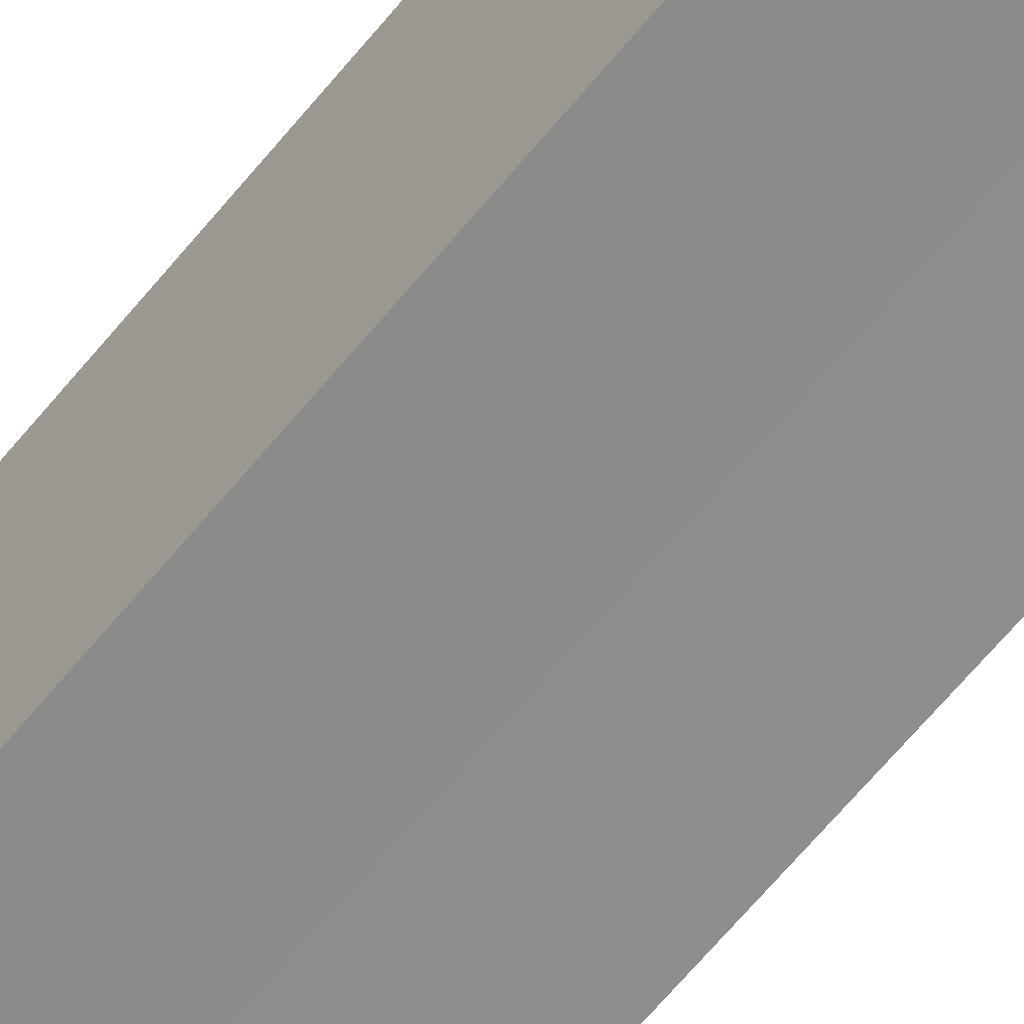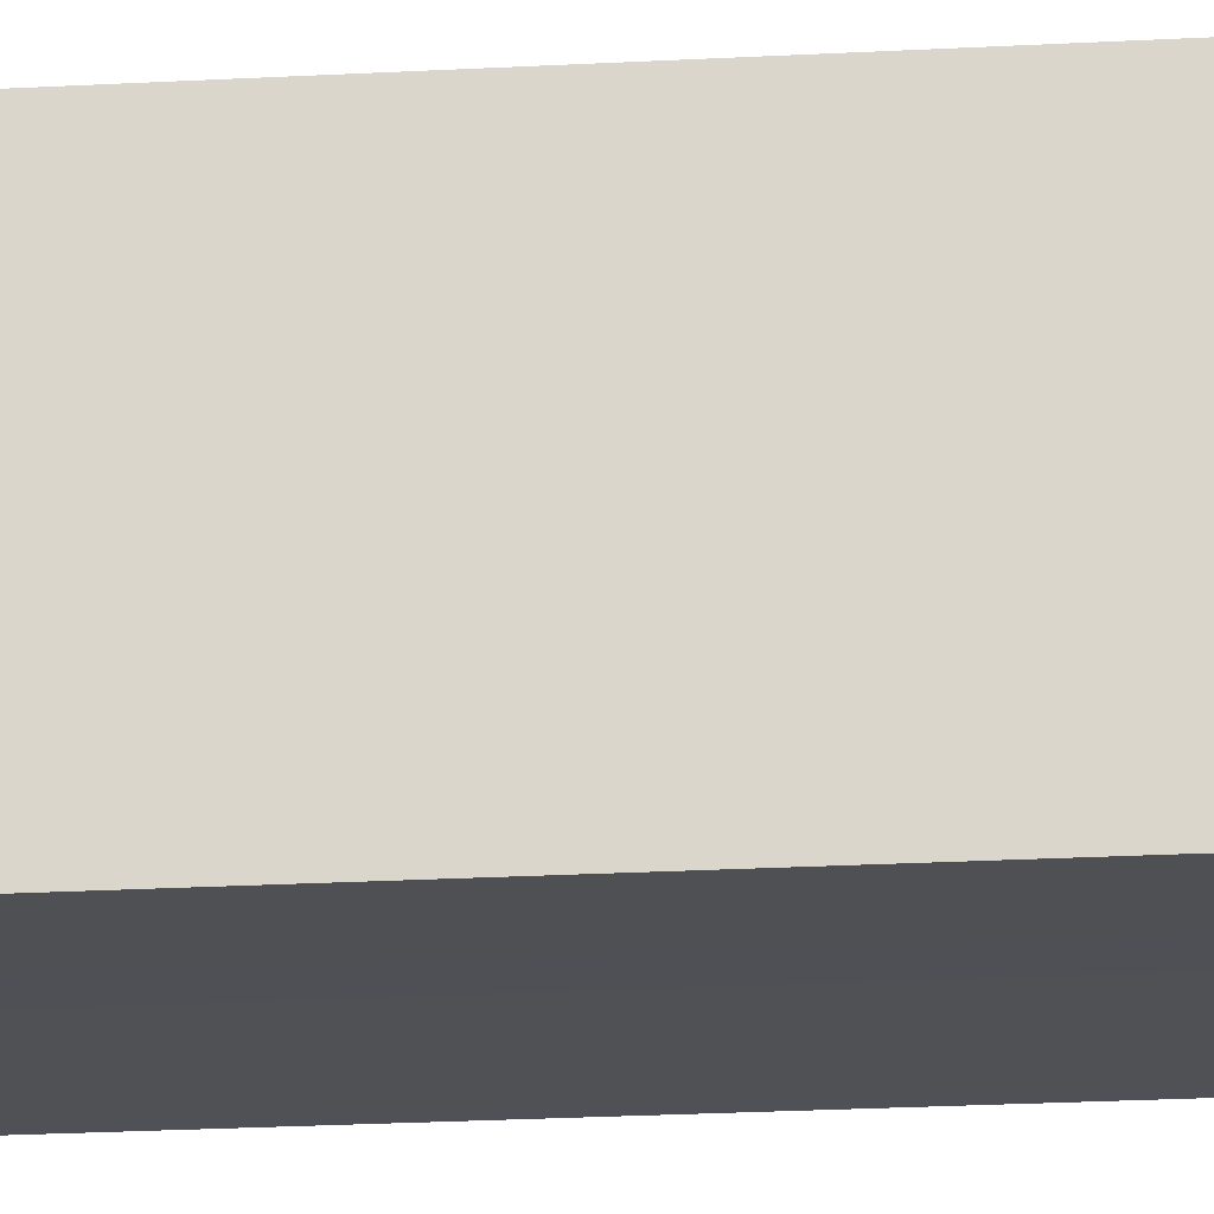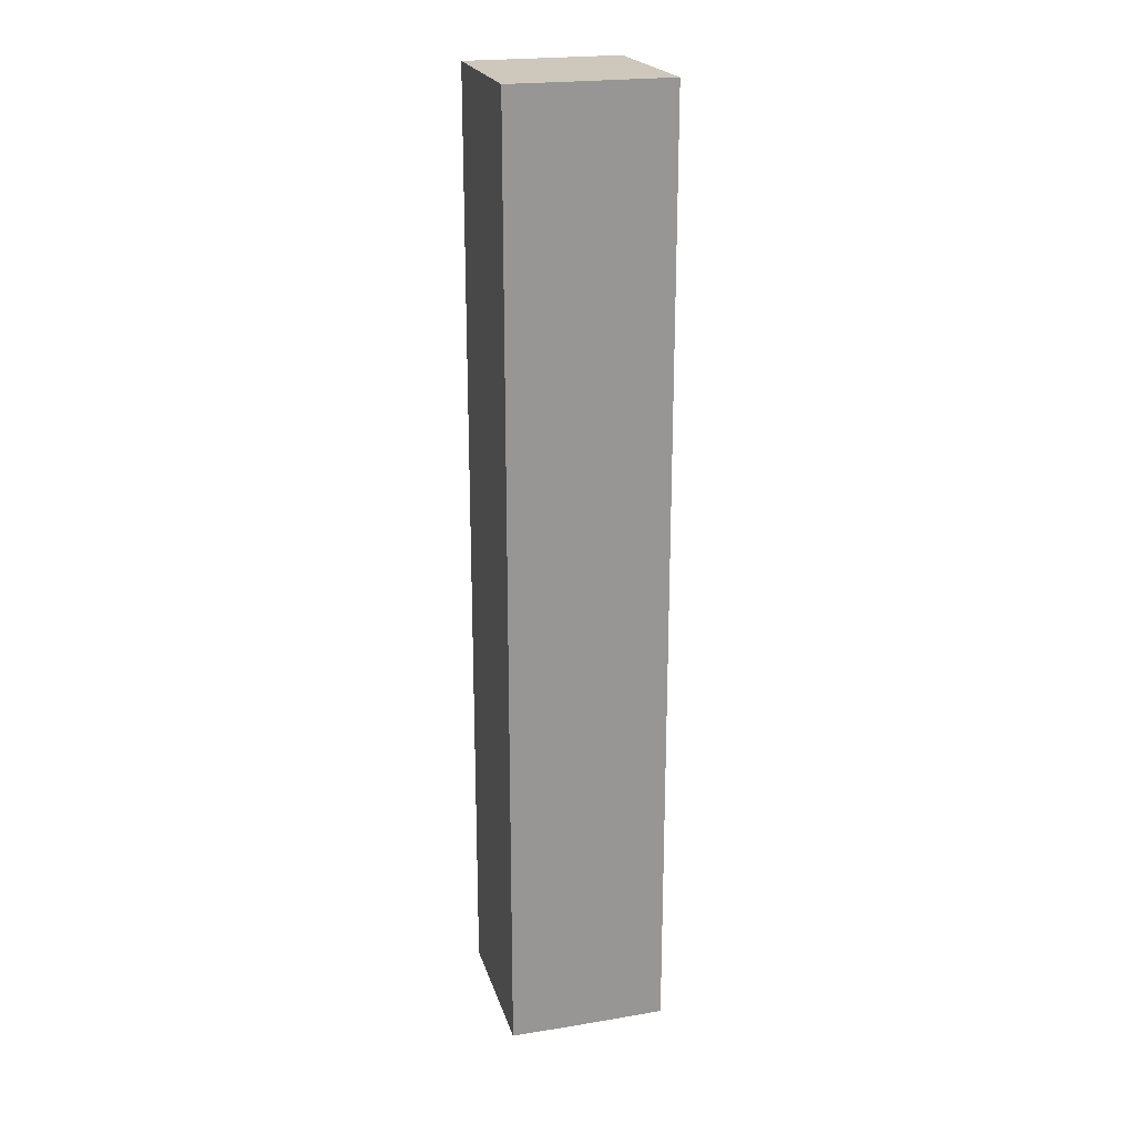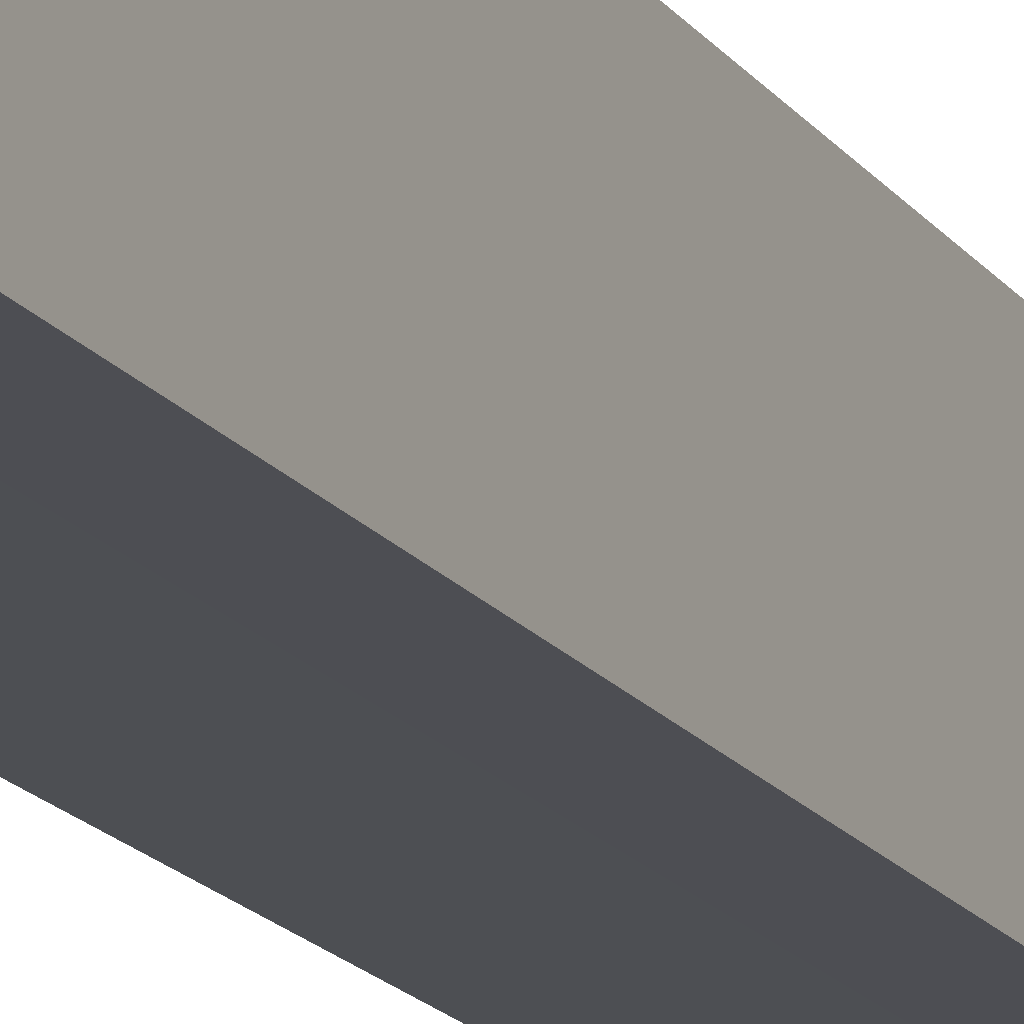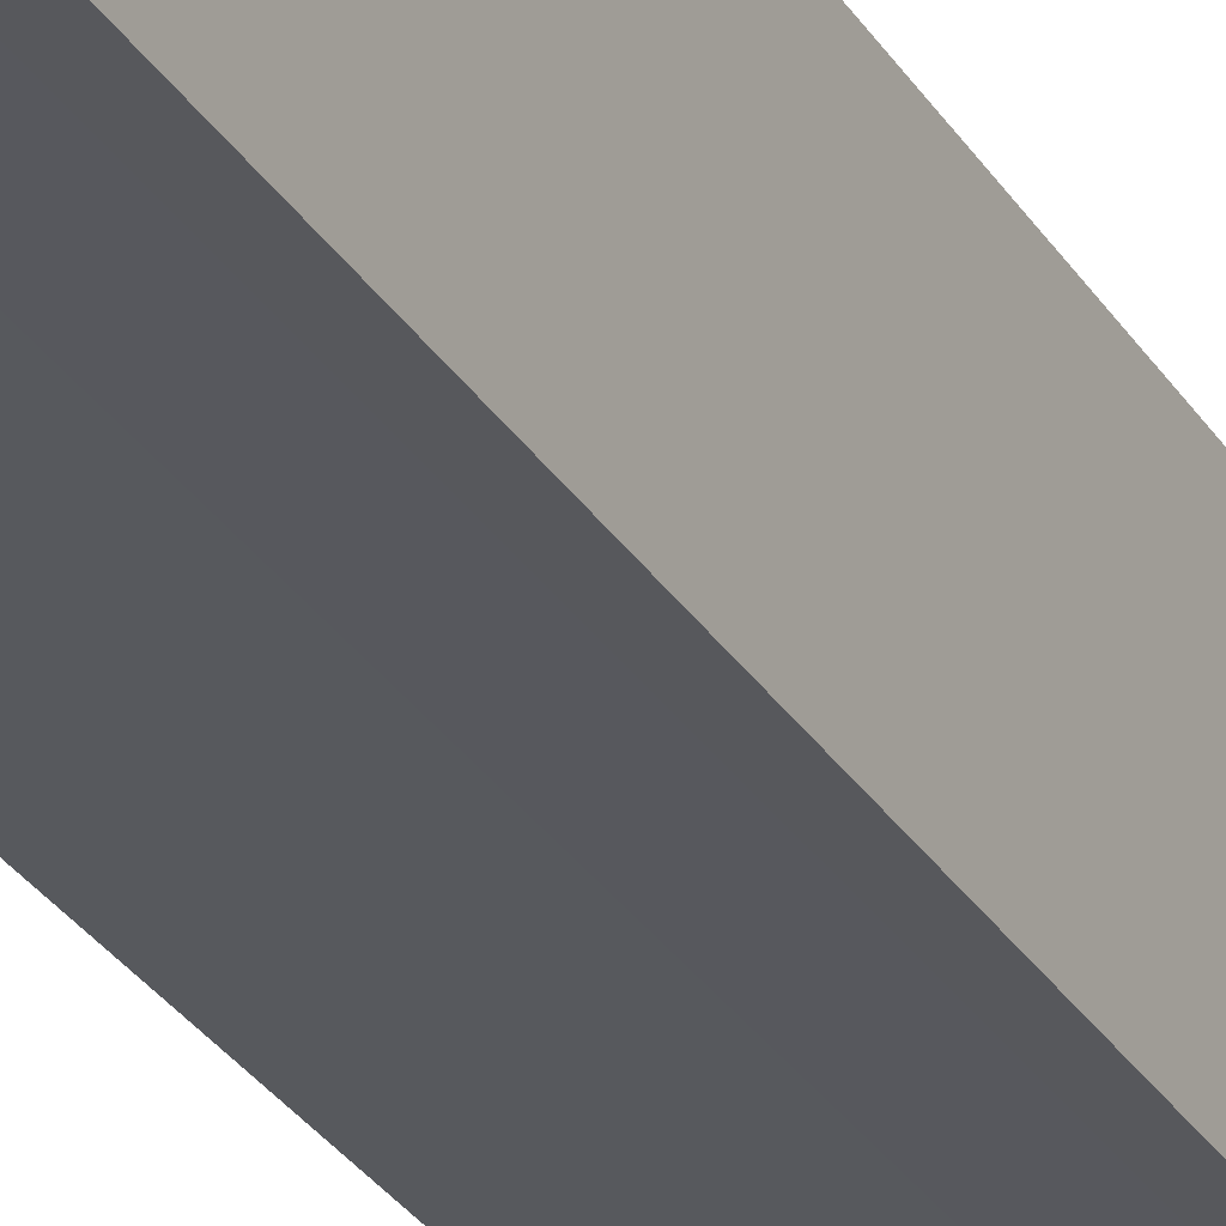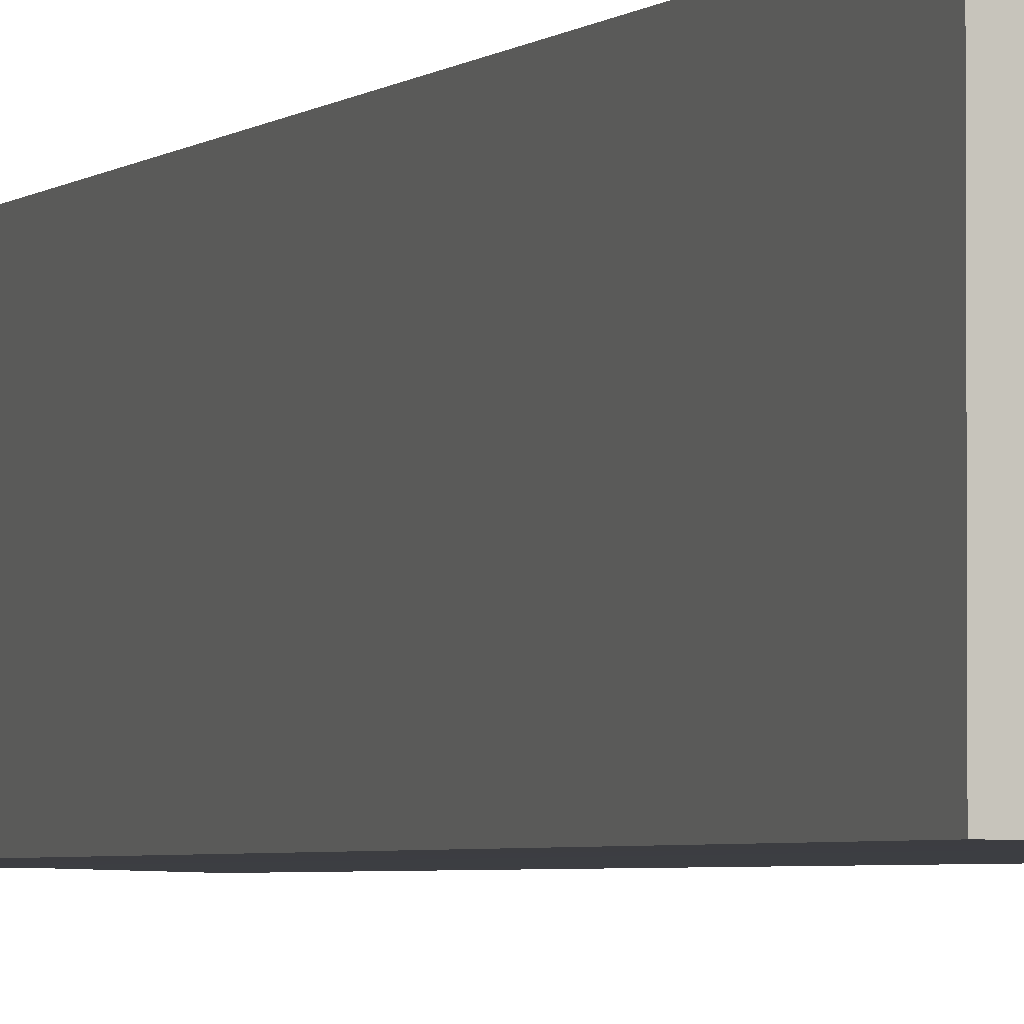
<metadata>
{"format":"obj","ext":"obj","renderer":"f3d","projection":"perspective","resolution":1024,"background":"white","views":[{"elev":-64.8,"azim":140.7,"up":"+Z"},{"elev":-18.7,"azim":-83.5,"up":"+Z"},{"elev":21.8,"azim":-15.1,"up":"+Y"},{"elev":-17.9,"azim":24.8,"up":"+Z"},{"elev":-29.4,"azim":26.0,"up":"+Z"},{"elev":-2.7,"azim":-18.7,"up":"+Z"}]}
</metadata>
<code>
v 0 3 16.45
v 0 0 16.45
v 0 0 16.95
v 0 3 16.95
v 0.4851 0 16.44
v 0.4851 3 16.44
v 0.4999 3 16.94
v 0.4999 0 16.94
v 0 0 16.95
v 0 0 16.45
v 0.1617 0 16.45
v 0.3235 0 16.45
v 0.4851 0 16.44
v 0.4999 0 16.94
v 0.3333 0 16.95
v 0.1667 0 16.95
v 0 0 16.45
v 0 3 16.45
v 0.1617 3 16.45
v 0.3235 3 16.45
v 0.4851 3 16.44
v 0.4851 0 16.44
v 0.3235 0 16.45
v 0.1617 0 16.45
v 0 3 16.95
v 0 0 16.95
v 0.1667 0 16.95
v 0.3333 0 16.95
v 0.4999 0 16.94
v 0.4999 3 16.94
v 0.3333 3 16.95
v 0.1667 3 16.95
v 0 3 16.45
v 0 3 16.95
v 0.1667 3 16.95
v 0.3333 3 16.95
v 0.4999 3 16.94
v 0.4851 3 16.44
v 0.3235 3 16.45
v 0.1617 3 16.45
g fb443024-e359-11ea-b913-54bf646e7e1f
f 2 3 1
f 1 3 4
g fb478b42-e359-11ea-a34e-54bf646e7e1f
f 6 7 5
f 5 7 8
g fa44a352-e359-11ea-b369-54bf646e7e1f
f 10 11 9
f 9 11 16
f 16 11 12
f 16 12 15
f 15 12 13
f 15 13 14
g fa3031b6-e359-11ea-af4a-54bf646e7e1f
f 17 18 24
f 24 18 19
f 24 19 23
f 23 19 20
f 23 20 22
f 22 20 21
g fa3dc5be-e359-11ea-915c-54bf646e7e1f
f 25 26 32
f 32 26 27
f 32 27 28
f 29 30 28
f 28 30 31
f 28 31 32
g fa414800-e359-11ea-aa33-54bf646e7e1f
f 33 34 40
f 40 34 35
f 40 35 39
f 39 35 36
f 39 36 38
f 38 36 37

</code>
